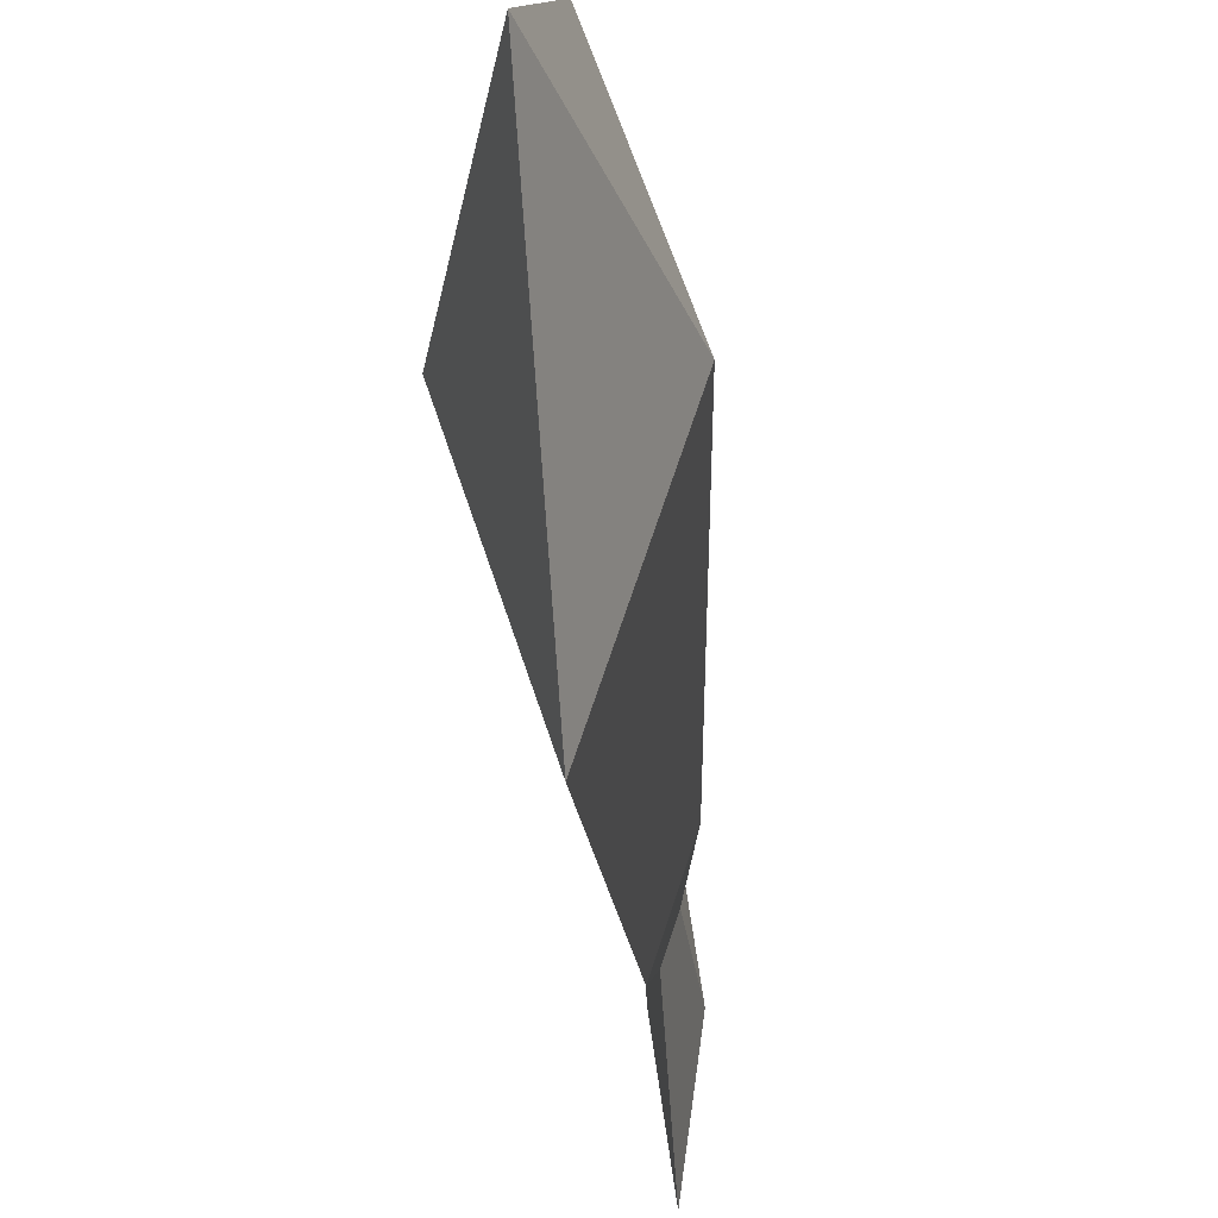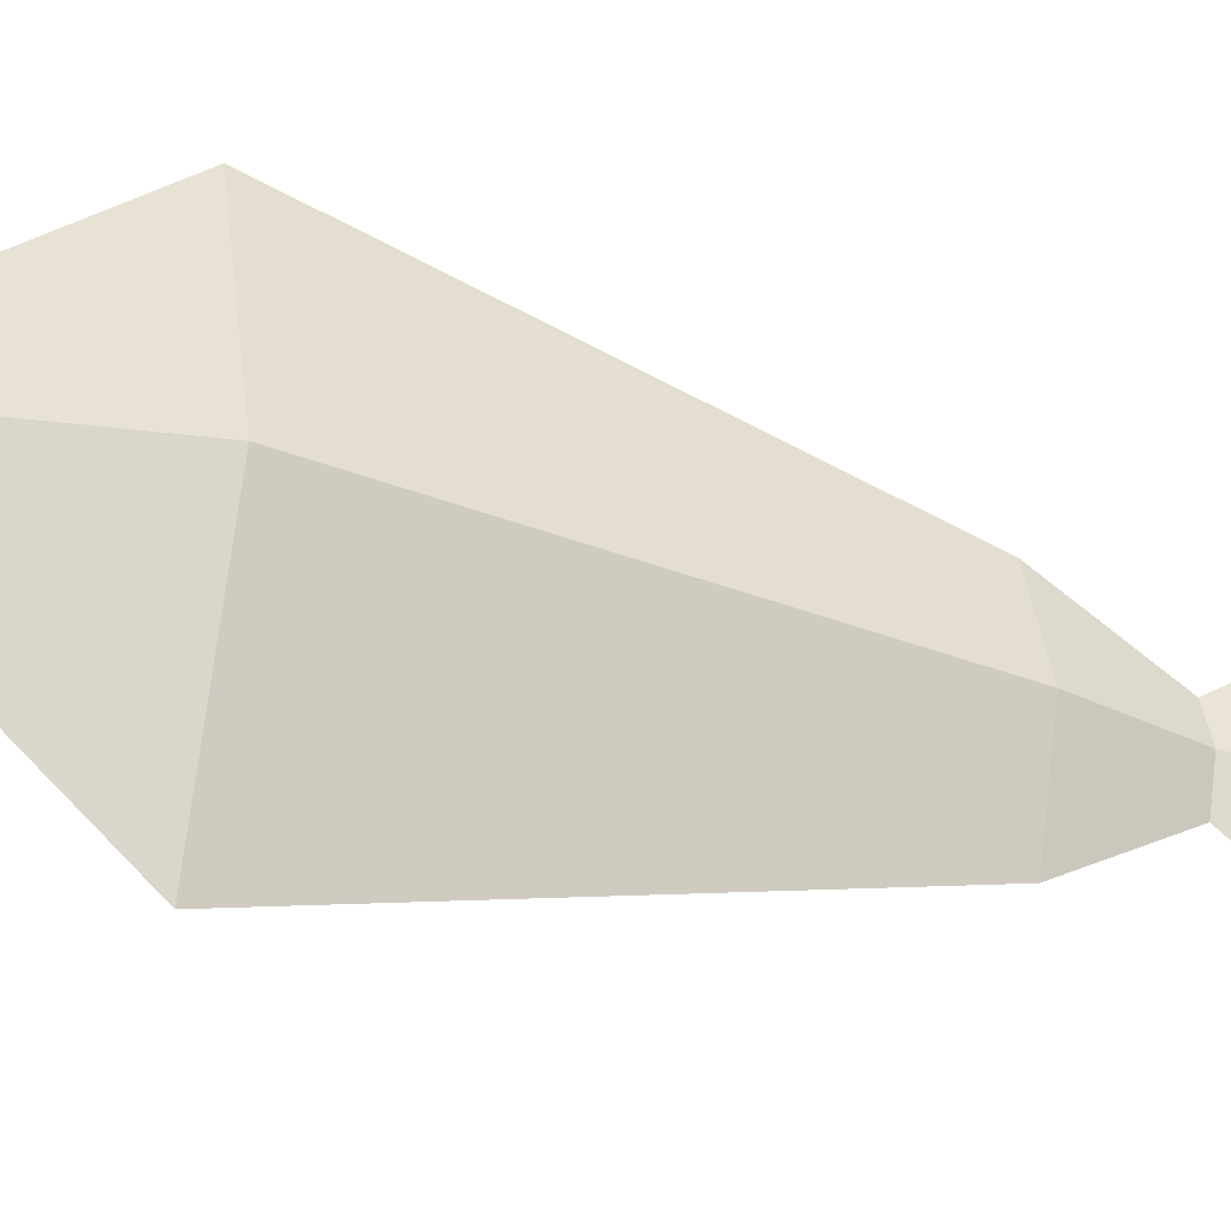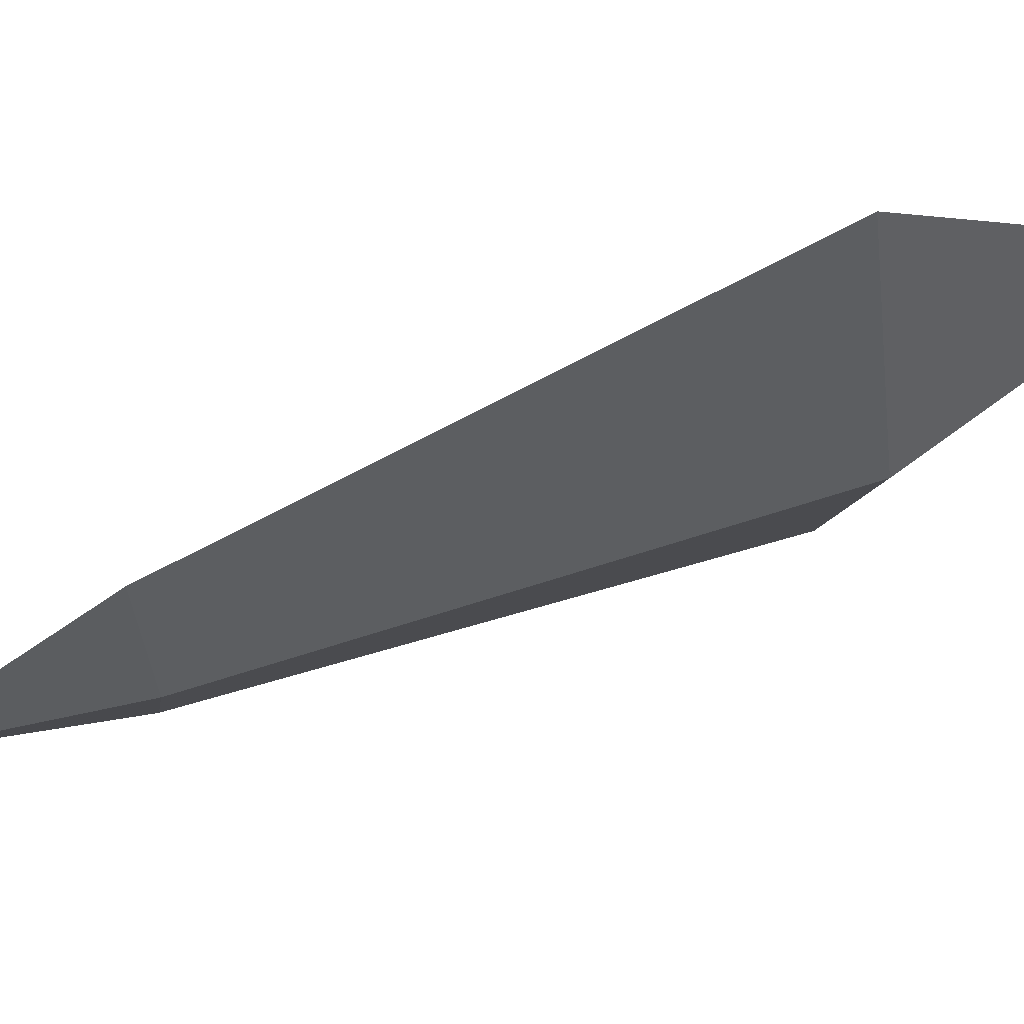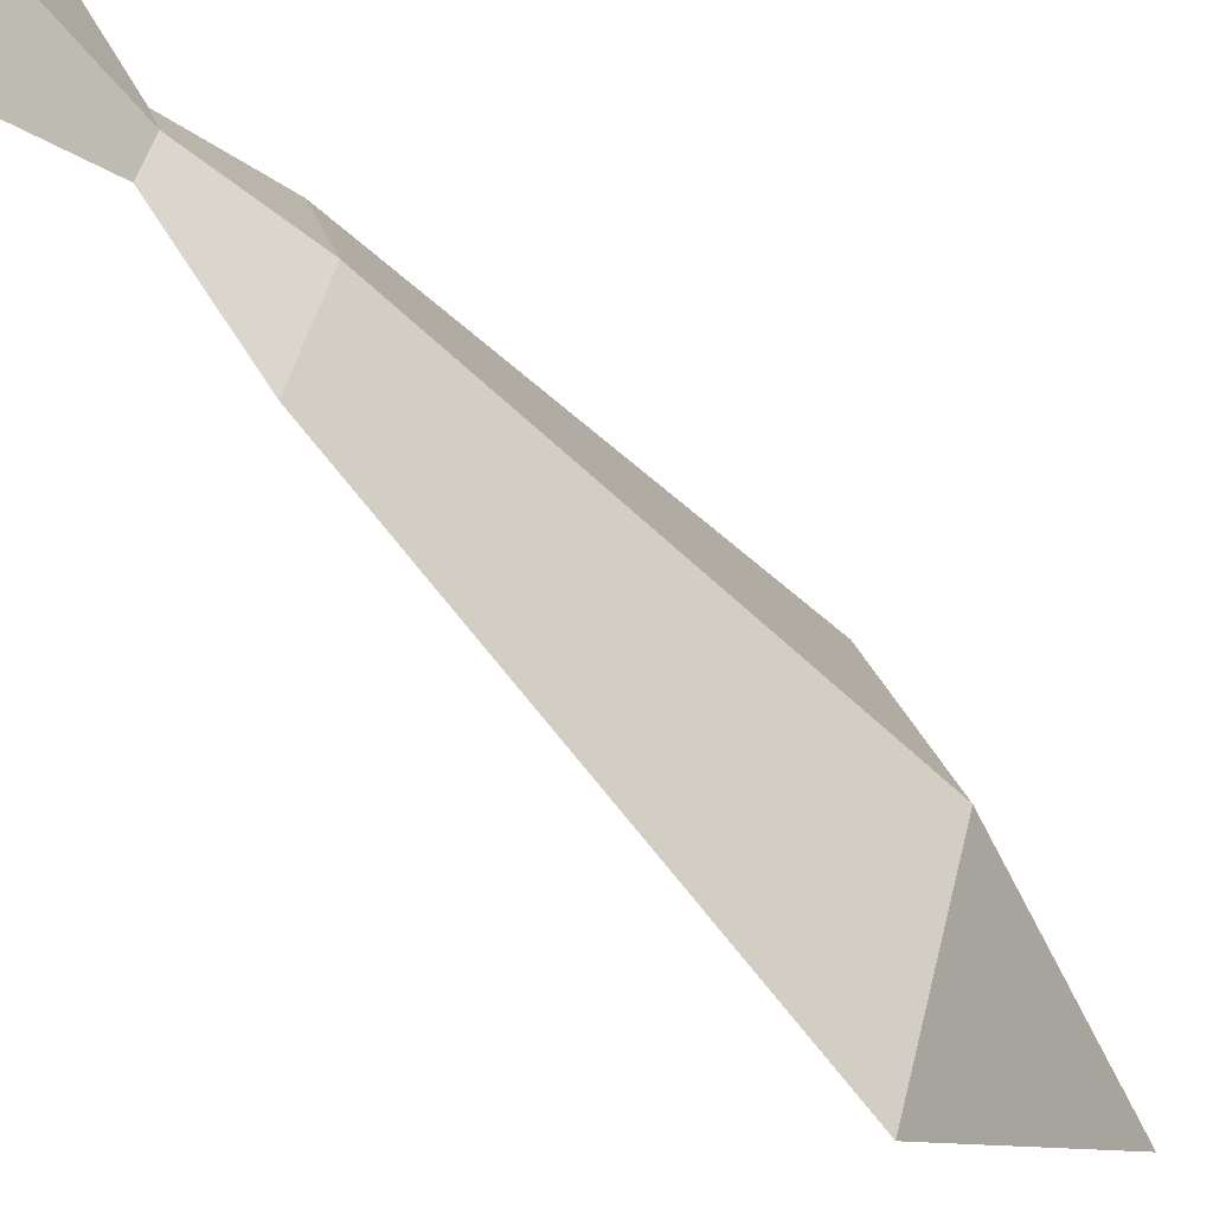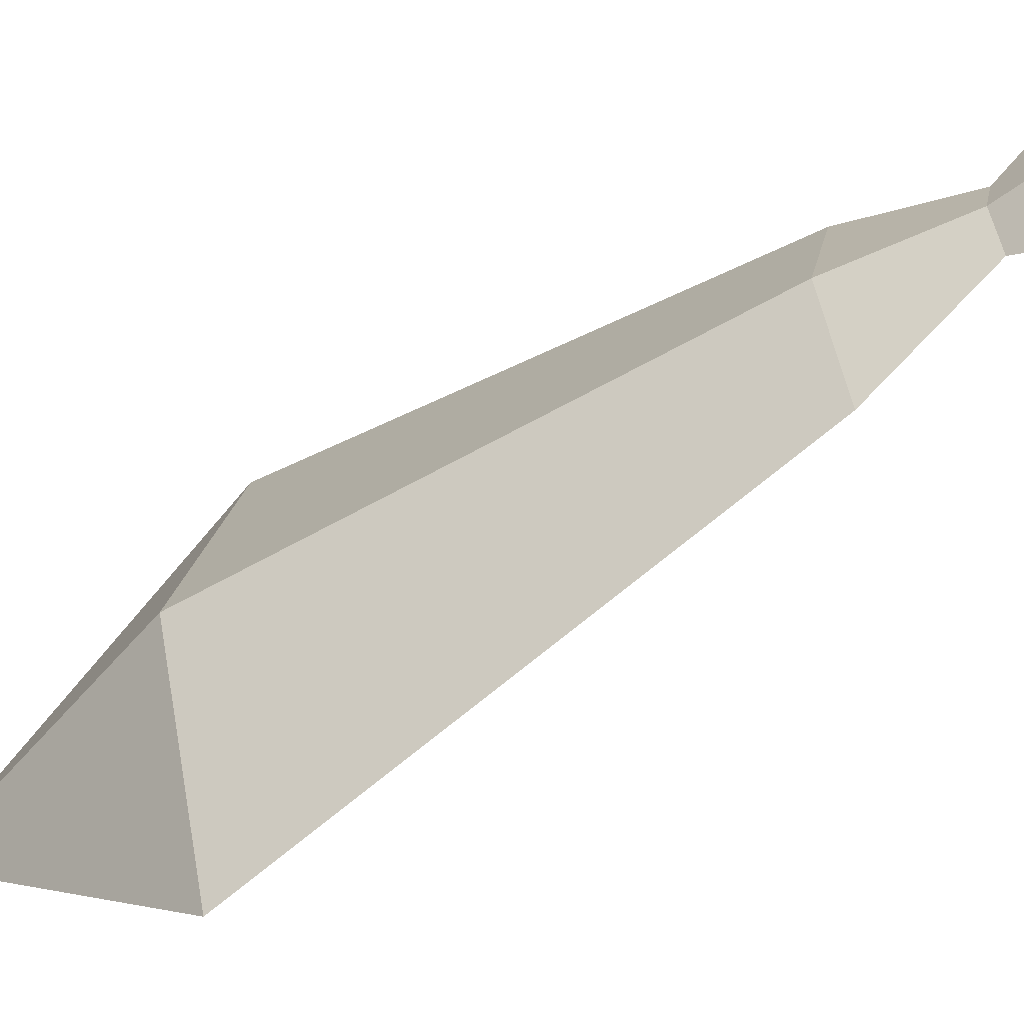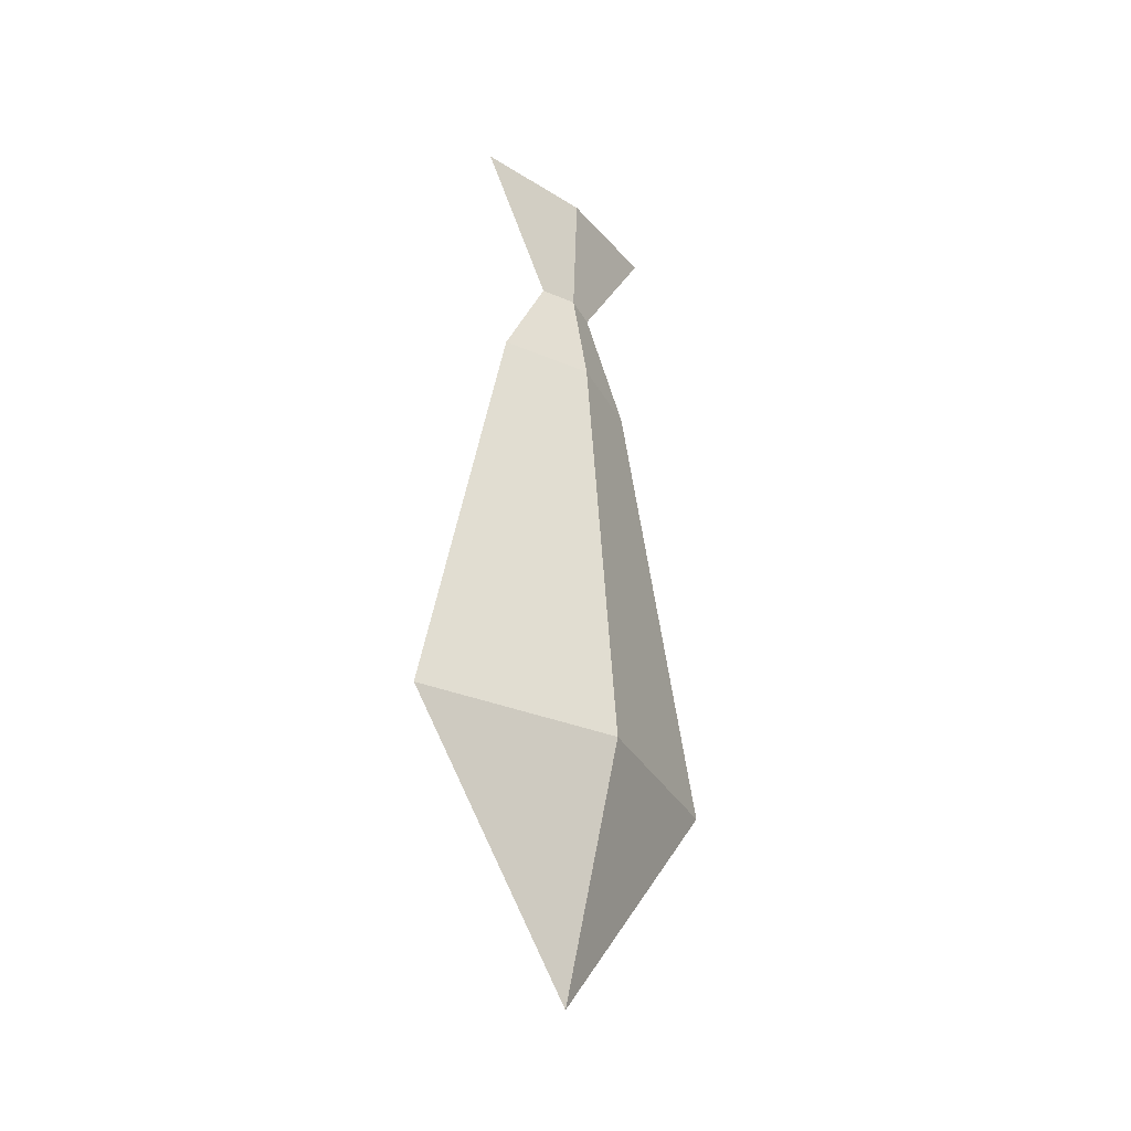
<metadata>
{"format":"obj","ext":"obj","renderer":"f3d","projection":"perspective","resolution":1024,"background":"white","views":[{"elev":-30.6,"azim":-175.1,"up":"+Y"},{"elev":-32.6,"azim":-114.4,"up":"+Y"},{"elev":65.5,"azim":67.3,"up":"+Y"},{"elev":-56.1,"azim":39.9,"up":"+Y"},{"elev":-54.4,"azim":-53.6,"up":"+Y"},{"elev":-30.1,"azim":-139.5,"up":"+Z"}]}
</metadata>
<code>
o Cone
v 0 -0.4 -0.3373
v 0.1247 0 -0.3373
v -0 0.4 -0.3373
v -0.1247 0 -0.3373
v 0 -0 -0.8176
v -0 -0.1831 0.506
v 0.05708 0 0.506
v -0 0.1831 0.506
v -0.05708 0 0.506
v -0 -0.07101 0.7024
v 0.02214 0 0.7024
v -0 0.07102 0.7024
v -0.02214 0 0.7024
v -0 -0.2425 0.9552
v 0.03238 0 0.9552
v -0 0.2425 0.9552
v -0.03238 0 0.9552
f 1 5 2
f 2 5 3
f 1 2 7 6
f 3 5 4
f 4 5 1
f 8 9 13 12
f 4 1 6 9
f 3 4 9 8
f 2 3 8 7
f 12 13 17 16
f 6 7 11 10
f 9 6 10 13
f 7 8 12 11
f 14 15 16 17
f 10 11 15 14
f 13 10 14 17
f 11 12 16 15

</code>
